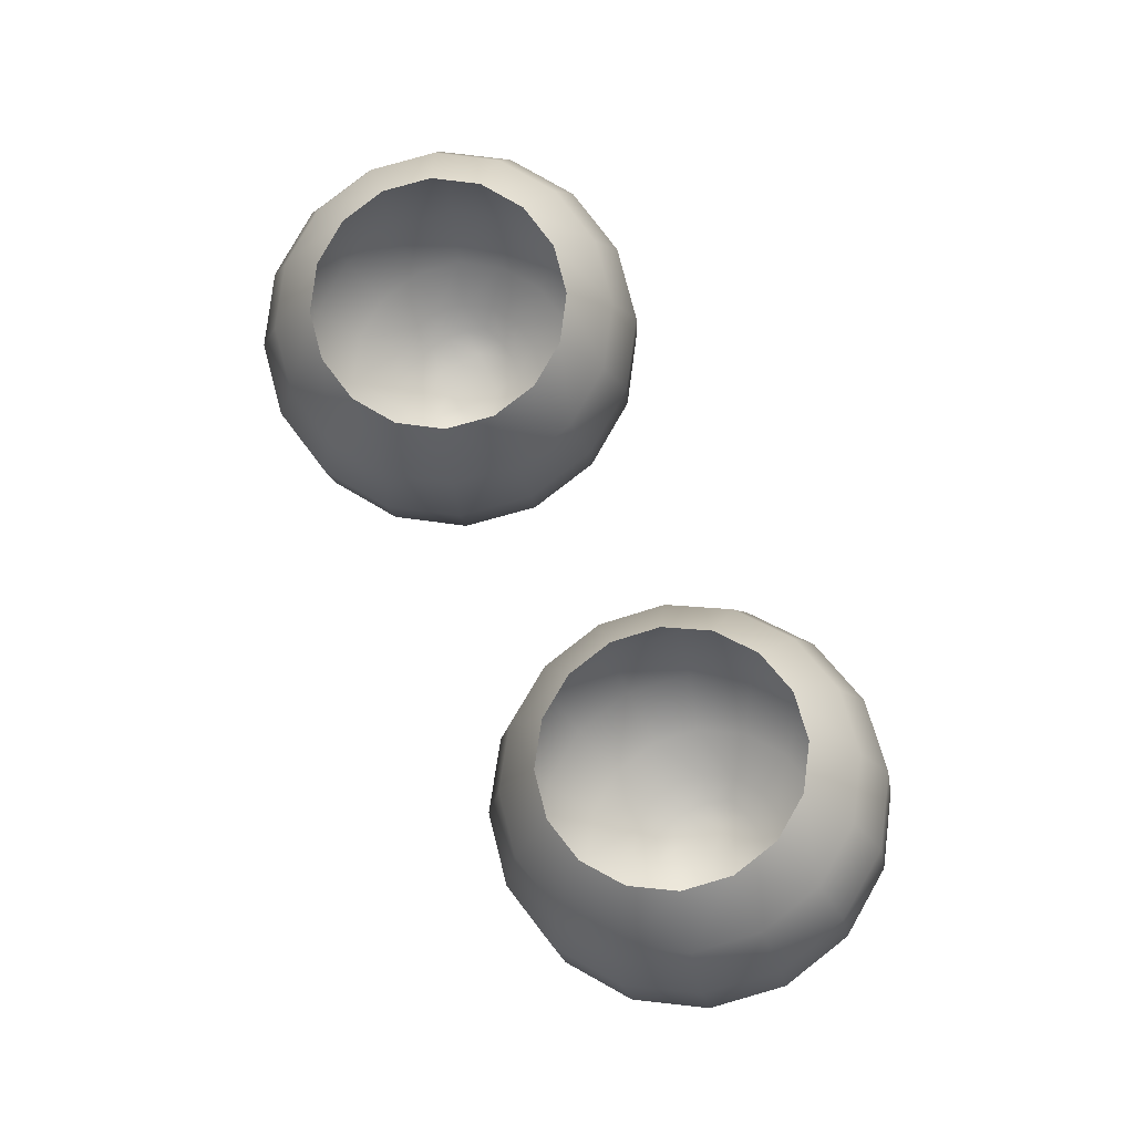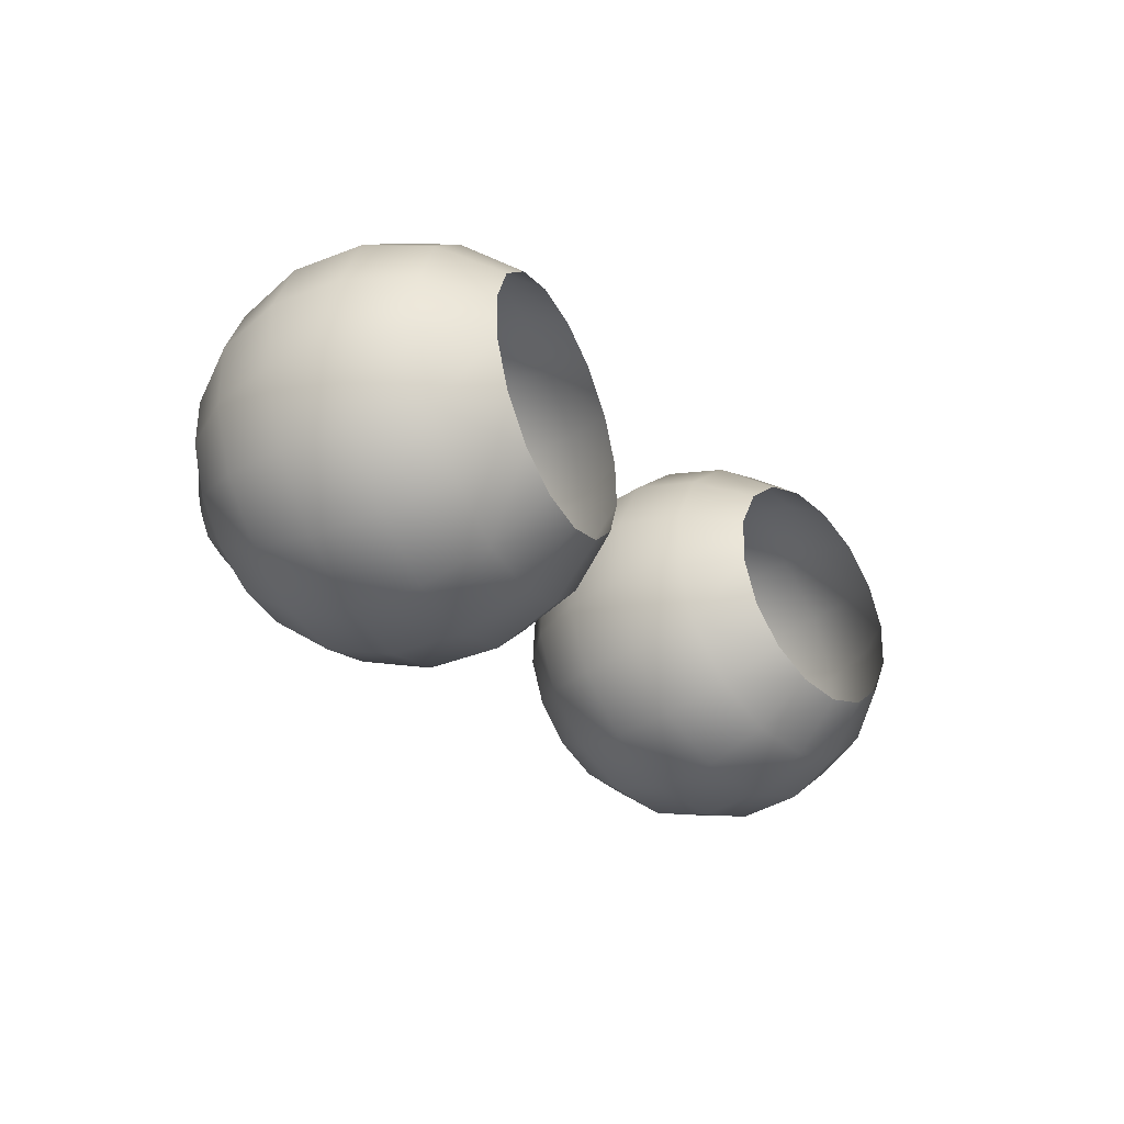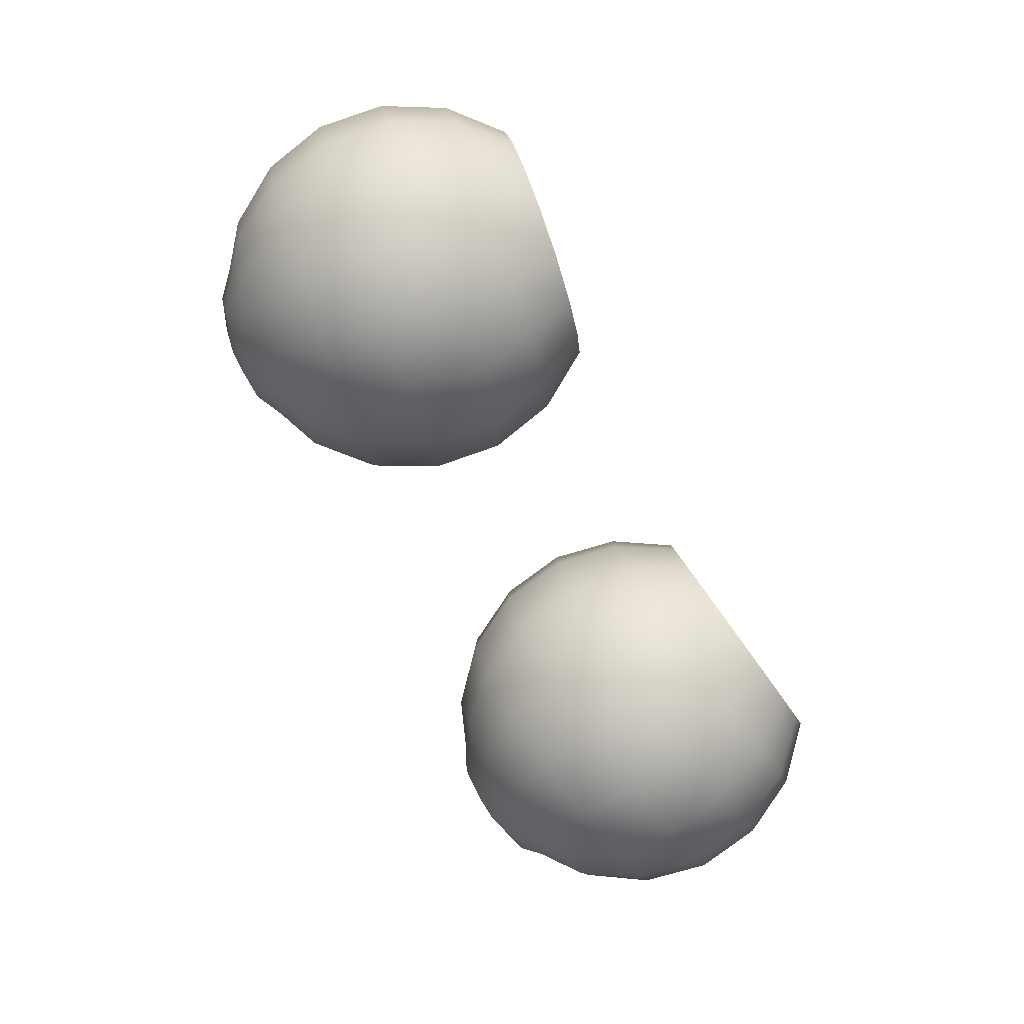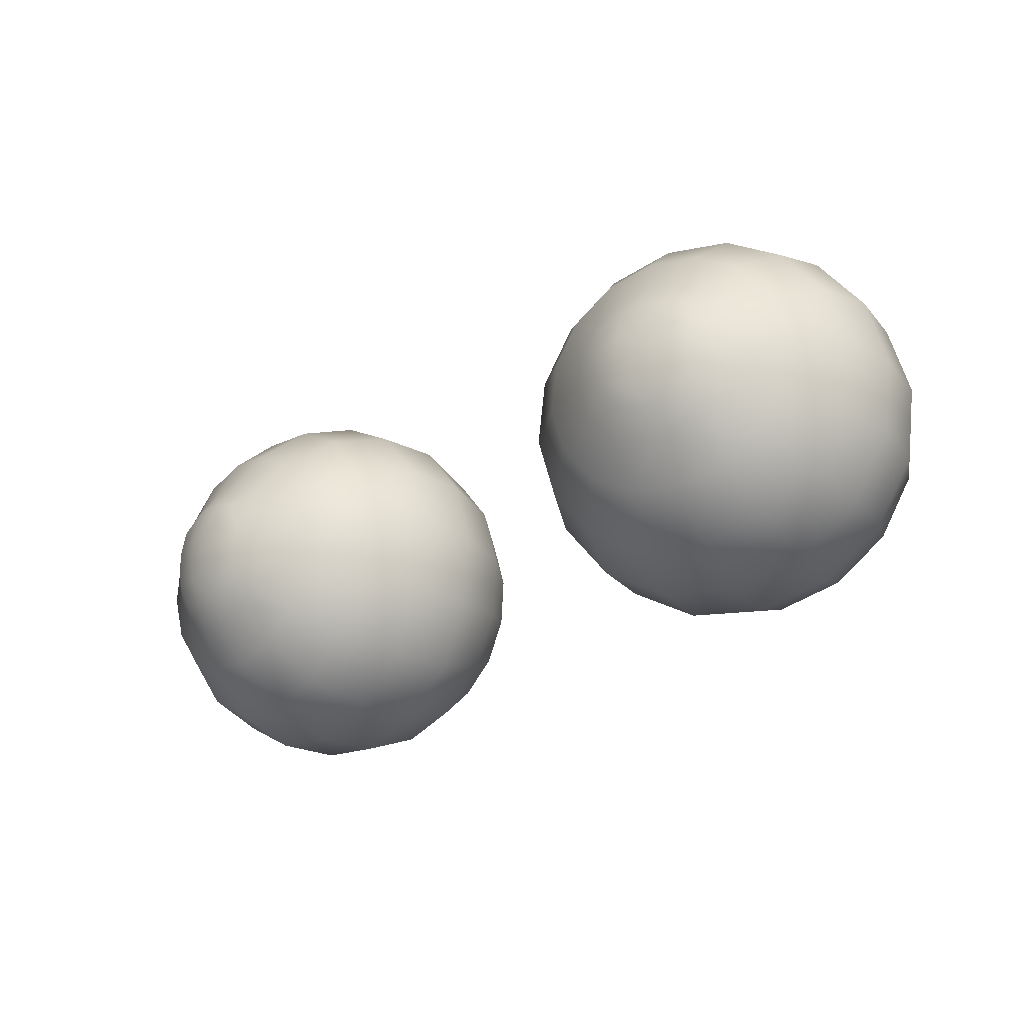
<metadata>
{"format":"obj","ext":"obj","renderer":"f3d","projection":"perspective","resolution":1024,"background":"white","views":[{"elev":71.6,"azim":64.1,"up":"+Y"},{"elev":-24.5,"azim":123.2,"up":"+Z"},{"elev":-73.2,"azim":116.7,"up":"+Z"},{"elev":-31.8,"azim":38.6,"up":"+Z"}]}
</metadata>
<code>
v -0.04456 -0.03131 1.522
v -0.04878 -0.02988 1.515
v -0.04313 -0.02436 1.514
v -0.04 -0.02542 1.519
v -0.0382 -0.03282 1.526
v -0.03528 -0.02653 1.522
v -0.03067 -0.03416 1.527
v -0.02969 -0.02753 1.523
v -0.02311 -0.03514 1.526
v -0.02408 -0.02826 1.522
v -0.01667 -0.03561 1.521
v -0.0193 -0.02861 1.518
v -0.01234 -0.0355 1.515
v -0.01608 -0.02852 1.514
v -0.01077 -0.03482 1.507
v -0.01492 -0.02802 1.508
v -0.0122 -0.03368 1.5
v -0.01598 -0.02717 1.502
v -0.01911 -0.02611 1.498
v -0.01641 -0.03225 1.493
v -0.02383 -0.025 1.494
v -0.02277 -0.03075 1.489
v -0.02942 -0.024 1.493
v -0.0303 -0.0294 1.488
v -0.03503 -0.02327 1.495
v -0.03786 -0.02842 1.489
v -0.0443 -0.02795 1.493
v -0.03981 -0.02292 1.498
v -0.04303 -0.02301 1.503
v -0.04864 -0.02806 1.5
v -0.04419 -0.02351 1.508
v -0.05021 -0.02874 1.508
v -0.01563 -0.03969 1.49
v -0.01084 -0.04131 1.498
v -0.009208 -0.04261 1.506
v -0.011 -0.04338 1.515
v -0.01592 -0.04351 1.522
v -0.02324 -0.04298 1.527
v -0.03184 -0.04186 1.529
v -0.04041 -0.04033 1.527
v -0.04764 -0.03863 1.523
v -0.05243 -0.037 1.515
v -0.05406 -0.0357 1.507
v -0.05227 -0.03493 1.498
v -0.04734 -0.0348 1.491
v -0.04002 -0.03534 1.486
v -0.03142 -0.03645 1.484
v -0.02286 -0.03798 1.486
v -0.05365 -0.04485 1.514
v -0.01685 -0.04754 1.489
v -0.01205 -0.04916 1.497
v -0.01043 -0.05046 1.505
v -0.01221 -0.05123 1.514
v -0.01714 -0.05136 1.521
v -0.02446 -0.05083 1.526
v -0.03306 -0.04971 1.528
v -0.04163 -0.04819 1.526
v -0.04886 -0.04648 1.522
v -0.05228 -0.05249 1.512
v -0.04807 -0.05392 1.519
v -0.04171 -0.05542 1.523
v -0.03418 -0.05676 1.524
v -0.02662 -0.05775 1.523
v -0.02018 -0.05822 1.519
v -0.05372 -0.05135 1.505
v -0.05528 -0.04355 1.506
v -0.05349 -0.04278 1.497
v -0.04856 -0.04265 1.49
v -0.04124 -0.04319 1.485
v -0.03264 -0.0443 1.483
v -0.02408 -0.04583 1.485
v -0.02628 -0.05335 1.486
v -0.01992 -0.05485 1.49
v -0.01571 -0.05628 1.497
v -0.01428 -0.05742 1.504
v -0.01585 -0.0581 1.512
v -0.03381 -0.05201 1.485
v -0.04137 -0.05103 1.486
v -0.04781 -0.05056 1.491
v -0.05214 -0.05067 1.497
v -0.02146 -0.06316 1.509
v -0.02468 -0.06324 1.514
v -0.02945 -0.06289 1.517
v -0.03506 -0.06217 1.519
v -0.04066 -0.06117 1.518
v -0.04537 -0.06005 1.514
v -0.0485 -0.05899 1.51
v -0.0484 -0.05764 1.498
v -0.04518 -0.05756 1.494
v -0.0404 -0.05791 1.49
v -0.03479 -0.05863 1.489
v -0.0292 -0.05963 1.49
v -0.02448 -0.06075 1.493
v -0.02135 -0.06181 1.498
v -0.02029 -0.06265 1.504
v -0.02652 -0.06509 1.507
v -0.02863 -0.06514 1.51
v -0.02955 -0.06655 1.506
v -0.03059 -0.06659 1.508
v -0.03319 -0.06643 1.509
v -0.03178 -0.06491 1.512
v -0.03546 -0.06443 1.513
v -0.03576 -0.06617 1.51
v -0.0383 -0.06564 1.51
v -0.03914 -0.06378 1.513
v -0.04085 -0.06501 1.509
v -0.04224 -0.06305 1.51
v -0.04187 -0.06465 1.506
v -0.0443 -0.06235 1.507
v -0.045 -0.06179 1.504
v -0.04216 -0.06439 1.503
v -0.04182 -0.06404 1.501
v -0.04423 -0.06146 1.5
v -0.04075 -0.06377 1.498
v -0.04211 -0.06141 1.497
v -0.03818 -0.06416 1.497
v -0.03897 -0.06163 1.495
v -0.03564 -0.06461 1.497
v -0.03528 -0.06211 1.494
v -0.03308 -0.06494 1.497
v -0.03161 -0.06277 1.495
v -0.02851 -0.0635 1.497
v -0.03049 -0.06535 1.498
v -0.0295 -0.06594 1.501
v -0.02645 -0.0642 1.5
v -0.02924 -0.06638 1.503
v -0.02575 -0.06476 1.503
v -0.04957 -0.05814 1.504
v -0.03847 -0.06578 1.503
v -0.03851 -0.06581 1.506
v -0.03846 -0.06515 1.5
v -0.03587 -0.06645 1.503
v -0.03585 -0.0665 1.506
v -0.03298 -0.06659 1.503
v -0.03299 -0.06664 1.506
v -0.0358 -0.06585 1.5
v -0.03294 -0.06598 1.5
v 0.04456 -0.03131 1.522
v 0.04 -0.02542 1.519
v 0.04313 -0.02436 1.514
v 0.04878 -0.02988 1.515
v 0.0382 -0.03282 1.526
v 0.03528 -0.02653 1.522
v 0.02969 -0.02753 1.523
v 0.03067 -0.03416 1.527
v 0.02408 -0.02826 1.522
v 0.02311 -0.03514 1.526
v 0.01667 -0.03561 1.521
v 0.0193 -0.02861 1.518
v 0.01608 -0.02853 1.514
v 0.01234 -0.0355 1.515
v 0.01492 -0.02802 1.508
v 0.01077 -0.03482 1.507
v 0.01598 -0.02717 1.502
v 0.0122 -0.03368 1.5
v 0.01641 -0.03225 1.493
v 0.01911 -0.02611 1.498
v 0.02277 -0.03075 1.489
v 0.02383 -0.025 1.494
v 0.0303 -0.0294 1.488
v 0.02942 -0.024 1.493
v 0.03786 -0.02842 1.489
v 0.03503 -0.02327 1.495
v 0.03981 -0.02292 1.498
v 0.0443 -0.02795 1.493
v 0.04864 -0.02806 1.5
v 0.04303 -0.02301 1.503
v 0.04419 -0.02351 1.508
v 0.05021 -0.02874 1.508
v 0.01563 -0.03969 1.49
v 0.02286 -0.03798 1.486
v 0.03142 -0.03645 1.484
v 0.04002 -0.03534 1.486
v 0.04734 -0.0348 1.491
v 0.05227 -0.03493 1.498
v 0.05406 -0.0357 1.507
v 0.05243 -0.037 1.515
v 0.04764 -0.03863 1.523
v 0.04041 -0.04033 1.527
v 0.03184 -0.04186 1.529
v 0.02324 -0.04298 1.527
v 0.01592 -0.04351 1.522
v 0.011 -0.04338 1.515
v 0.009209 -0.04261 1.506
v 0.01084 -0.04131 1.498
v 0.03306 -0.04971 1.528
v 0.04163 -0.04819 1.526
v 0.02446 -0.05083 1.526
v 0.01714 -0.05136 1.521
v 0.01221 -0.05124 1.514
v 0.01043 -0.05046 1.505
v 0.01205 -0.04916 1.497
v 0.01685 -0.04754 1.489
v 0.02408 -0.04583 1.485
v 0.03264 -0.0443 1.483
v 0.04124 -0.04319 1.485
v 0.04856 -0.04265 1.49
v 0.05349 -0.04278 1.497
v 0.05528 -0.04355 1.506
v 0.05365 -0.04485 1.514
v 0.04886 -0.04648 1.522
v 0.04807 -0.05392 1.519
v 0.05228 -0.05249 1.512
v 0.04171 -0.05542 1.523
v 0.03418 -0.05676 1.524
v 0.02662 -0.05775 1.523
v 0.02018 -0.05822 1.519
v 0.01585 -0.0581 1.512
v 0.01428 -0.05742 1.504
v 0.01571 -0.05628 1.497
v 0.01992 -0.05485 1.49
v 0.02628 -0.05335 1.486
v 0.03381 -0.05201 1.485
v 0.04137 -0.05103 1.486
v 0.04781 -0.05056 1.491
v 0.05214 -0.05067 1.497
v 0.05372 -0.05135 1.505
v 0.02448 -0.06075 1.493
v 0.02135 -0.06181 1.498
v 0.02029 -0.06265 1.504
v 0.02146 -0.06316 1.509
v 0.02468 -0.06324 1.514
v 0.02945 -0.06289 1.517
v 0.03507 -0.06216 1.519
v 0.04066 -0.06117 1.518
v 0.04538 -0.06005 1.514
v 0.0485 -0.05899 1.51
v 0.04957 -0.05814 1.504
v 0.0484 -0.05764 1.498
v 0.04518 -0.05756 1.494
v 0.0404 -0.05791 1.49
v 0.03479 -0.05863 1.489
v 0.0292 -0.05963 1.49
v 0.02851 -0.0635 1.497
v 0.02645 -0.0642 1.5
v 0.0295 -0.06594 1.501
v 0.02925 -0.06638 1.503
v 0.02575 -0.06476 1.503
v 0.02652 -0.06509 1.507
v 0.02955 -0.06655 1.506
v 0.02864 -0.06514 1.51
v 0.03059 -0.06659 1.508
v 0.03178 -0.06491 1.512
v 0.03319 -0.06643 1.509
v 0.03576 -0.06617 1.51
v 0.03546 -0.06443 1.513
v 0.03914 -0.06378 1.513
v 0.0383 -0.06564 1.51
v 0.04085 -0.06501 1.509
v 0.04224 -0.06305 1.51
v 0.0443 -0.06235 1.507
v 0.04187 -0.06465 1.506
v 0.045 -0.06179 1.504
v 0.04216 -0.06439 1.503
v 0.04423 -0.06146 1.5
v 0.04183 -0.06404 1.501
v 0.04075 -0.06377 1.498
v 0.04212 -0.06141 1.497
v 0.03818 -0.06416 1.497
v 0.03897 -0.06163 1.495
v 0.03529 -0.06211 1.494
v 0.03564 -0.06461 1.497
v 0.03161 -0.06277 1.495
v 0.03308 -0.06494 1.497
v 0.03049 -0.06535 1.498
v 0.03848 -0.06578 1.503
v 0.03851 -0.06581 1.506
v 0.03846 -0.06515 1.5
v 0.03585 -0.0665 1.506
v 0.03587 -0.06645 1.503
v 0.03299 -0.06664 1.506
v 0.03298 -0.06659 1.503
v 0.03294 -0.06598 1.5
v 0.0358 -0.06585 1.5
g Girl_Eye
f 1 3 2
f 1 4 3
f 4 1 5
f 4 5 6
f 7 6 5
f 7 8 6
f 8 7 9
f 8 9 10
f 11 10 9
f 11 12 10
f 12 11 13
f 12 13 14
f 14 13 15
f 14 15 16
f 16 15 17
f 16 17 18
f 17 19 18
f 17 20 19
f 21 19 20
f 21 20 22
f 23 21 22
f 23 22 24
f 25 23 24
f 25 24 26
f 27 25 26
f 27 28 25
f 29 28 27
f 29 27 30
f 30 31 29
f 30 32 31
f 31 32 2
f 31 2 3
f 33 22 20
f 34 33 20
f 34 20 17
f 15 34 17
f 15 35 34
f 36 35 15
f 36 15 13
f 37 36 13
f 37 13 11
f 37 11 9
f 37 9 38
f 7 38 9
f 7 39 38
f 5 39 7
f 5 40 39
f 1 40 5
f 1 41 40
f 1 42 41
f 1 2 42
f 32 42 2
f 32 43 42
f 30 43 32
f 30 44 43
f 44 30 27
f 44 27 45
f 26 45 27
f 26 46 45
f 26 47 46
f 26 24 47
f 48 47 24
f 48 24 22
f 33 48 22
f 41 42 49
f 49 42 43
f 50 48 33
f 51 50 33
f 51 33 34
f 51 34 35
f 51 35 52
f 36 52 35
f 36 53 52
f 54 53 36
f 54 36 37
f 54 37 38
f 54 38 55
f 55 38 39
f 55 39 56
f 56 39 40
f 56 40 57
f 57 40 41
f 57 41 58
f 41 49 58
f 59 58 49
f 59 60 58
f 61 58 60
f 61 57 58
f 56 57 61
f 56 61 62
f 55 56 62
f 55 62 63
f 63 54 55
f 63 64 54
f 65 59 49
f 65 49 66
f 49 43 66
f 44 66 43
f 44 67 66
f 65 66 67
f 44 68 67
f 44 45 68
f 46 68 45
f 46 69 68
f 47 69 46
f 47 70 69
f 48 70 47
f 48 71 70
f 50 71 48
f 72 71 50
f 72 70 71
f 72 50 73
f 74 73 50
f 74 50 51
f 75 74 51
f 75 51 52
f 75 52 53
f 75 53 76
f 64 76 53
f 64 53 54
f 72 77 70
f 78 70 77
f 78 69 70
f 69 78 79
f 69 79 68
f 80 68 79
f 80 67 68
f 65 67 80
f 81 76 64
f 81 64 82
f 63 82 64
f 63 83 82
f 62 83 63
f 62 84 83
f 85 84 62
f 85 62 61
f 60 85 61
f 60 86 85
f 86 60 59
f 86 59 87
f 88 65 80
f 88 80 79
f 88 79 89
f 89 79 78
f 89 78 90
f 77 90 78
f 77 91 90
f 91 77 72
f 91 72 92
f 93 92 72
f 93 72 73
f 74 93 73
f 74 94 93
f 94 74 75
f 94 75 95
f 76 95 75
f 76 81 95
f 96 95 81
f 96 81 82
f 96 82 97
f 97 98 96
f 97 99 98
f 97 100 99
f 100 98 99
f 97 101 100
f 101 97 82
f 102 100 101
f 102 103 100
f 102 104 103
f 102 105 104
f 105 106 104
f 105 107 106
f 108 106 107
f 108 104 106
f 108 107 109
f 110 108 109
f 110 111 108
f 112 111 110
f 112 110 113
f 114 112 113
f 114 113 115
f 116 114 115
f 116 112 114
f 116 115 117
f 117 118 116
f 117 119 118
f 119 120 118
f 119 121 120
f 120 121 122
f 120 122 123
f 124 123 122
f 124 120 123
f 124 122 125
f 125 126 124
f 125 127 126
f 127 98 126
f 127 96 98
f 96 127 95
f 95 127 125
f 95 125 94
f 94 125 122
f 94 122 93
f 121 93 122
f 121 92 93
f 92 121 119
f 92 119 91
f 117 91 119
f 117 90 91
f 90 117 115
f 90 115 89
f 89 115 113
f 89 113 88
f 110 88 113
f 110 128 88
f 88 128 65
f 128 59 65
f 128 87 59
f 87 128 110
f 87 110 109
f 109 86 87
f 109 107 86
f 107 85 86
f 107 105 85
f 85 105 102
f 85 102 84
f 102 83 84
f 102 101 83
f 101 82 83
f 129 108 111
f 129 130 108
f 111 131 129
f 111 112 131
f 130 129 132
f 130 132 133
f 133 132 134
f 133 134 135
f 134 132 136
f 136 129 131
f 136 132 129
f 134 136 137
f 126 135 134
f 137 126 134
f 126 98 135
f 137 124 126
f 124 137 120
f 136 120 137
f 136 118 120
f 118 136 131
f 118 131 116
f 116 131 112
f 108 130 104
f 103 130 133
f 103 104 130
f 133 100 103
f 133 135 100
f 100 135 98
f 138 140 139
f 138 141 140
f 139 142 138
f 139 143 142
f 142 143 144
f 142 144 145
f 146 145 144
f 146 147 145
f 146 148 147
f 146 149 148
f 148 149 150
f 148 150 151
f 152 151 150
f 152 153 151
f 154 153 152
f 154 155 153
f 156 155 154
f 156 154 157
f 157 158 156
f 157 159 158
f 160 158 159
f 160 159 161
f 162 160 161
f 162 161 163
f 164 162 163
f 164 165 162
f 164 166 165
f 164 167 166
f 168 166 167
f 168 169 166
f 141 169 168
f 141 168 140
f 158 170 156
f 158 171 170
f 172 158 160
f 172 171 158
f 162 172 160
f 162 173 172
f 173 162 165
f 173 165 174
f 174 165 166
f 174 166 175
f 169 175 166
f 169 176 175
f 169 177 176
f 169 141 177
f 141 178 177
f 141 138 178
f 142 178 138
f 142 179 178
f 142 180 179
f 142 145 180
f 145 181 180
f 145 147 181
f 148 181 147
f 148 182 181
f 183 182 148
f 183 148 151
f 183 151 153
f 183 153 184
f 185 184 153
f 185 153 155
f 155 170 185
f 155 156 170
f 179 180 186
f 181 186 180
f 179 186 187
f 181 188 186
f 181 189 188
f 181 182 189
f 190 182 183
f 190 189 182
f 191 183 184
f 191 190 183
f 191 184 185
f 191 185 192
f 170 192 185
f 170 193 192
f 194 193 170
f 194 170 171
f 171 195 194
f 171 172 195
f 172 196 195
f 172 173 196
f 174 196 173
f 174 197 196
f 198 197 174
f 198 174 175
f 198 175 176
f 198 176 199
f 200 199 176
f 200 176 177
f 200 177 178
f 200 178 201
f 201 178 179
f 201 179 187
f 202 200 201
f 202 201 187
f 202 203 200
f 199 200 203
f 202 187 204
f 186 204 187
f 186 205 204
f 205 186 188
f 205 188 206
f 207 206 188
f 207 188 189
f 207 189 190
f 207 190 208
f 190 209 208
f 190 191 209
f 191 210 209
f 191 192 210
f 211 210 192
f 211 192 193
f 212 211 193
f 212 193 194
f 213 212 194
f 213 194 195
f 214 213 195
f 214 195 196
f 196 215 214
f 196 197 215
f 216 215 197
f 216 197 198
f 198 217 216
f 198 199 217
f 199 203 217
f 218 211 212
f 210 211 218
f 210 218 219
f 220 210 219
f 220 209 210
f 221 209 220
f 221 208 209
f 221 207 208
f 221 222 207
f 207 222 223
f 207 223 206
f 224 206 223
f 224 205 206
f 225 205 224
f 225 204 205
f 204 225 226
f 204 226 202
f 226 203 202
f 226 227 203
f 217 203 227
f 217 227 228
f 229 217 228
f 229 216 217
f 215 216 229
f 215 229 230
f 230 214 215
f 230 231 214
f 213 214 231
f 213 231 232
f 212 213 232
f 212 232 233
f 218 212 233
f 234 218 233
f 234 219 218
f 234 235 219
f 234 236 235
f 235 236 237
f 235 237 238
f 239 238 237
f 239 237 240
f 241 239 240
f 241 240 242
f 242 243 241
f 242 244 243
f 244 242 240
f 245 243 244
f 245 246 243
f 247 246 245
f 247 245 248
f 247 248 249
f 247 249 250
f 251 250 249
f 251 249 252
f 248 252 249
f 252 253 251
f 252 254 253
f 255 253 254
f 255 254 256
f 255 256 257
f 255 257 258
f 259 258 257
f 259 260 258
f 261 260 259
f 261 259 262
f 263 261 262
f 263 262 264
f 234 263 264
f 234 264 265
f 234 265 236
f 236 265 264
f 234 233 263
f 233 261 263
f 233 232 261
f 231 261 232
f 231 260 261
f 231 258 260
f 231 230 258
f 229 258 230
f 229 255 258
f 255 229 228
f 255 228 253
f 251 253 228
f 251 228 227
f 251 227 226
f 251 226 250
f 250 226 225
f 250 225 247
f 224 247 225
f 224 246 247
f 223 246 224
f 223 243 246
f 223 241 243
f 223 222 241
f 239 241 222
f 239 222 221
f 239 221 220
f 239 220 238
f 235 238 220
f 235 220 219
f 252 266 254
f 252 267 266
f 254 266 268
f 254 268 256
f 266 267 269
f 266 269 270
f 270 269 271
f 270 271 272
f 270 272 273
f 270 273 274
f 266 274 268
f 266 270 274
f 240 272 271
f 240 237 272
f 273 272 237
f 273 237 236
f 236 264 273
f 262 273 264
f 262 274 273
f 274 259 268
f 274 262 259
f 268 257 256
f 268 259 257
f 245 269 267
f 245 267 248
f 248 267 252
f 244 240 271
f 244 269 245
f 244 271 269

</code>
